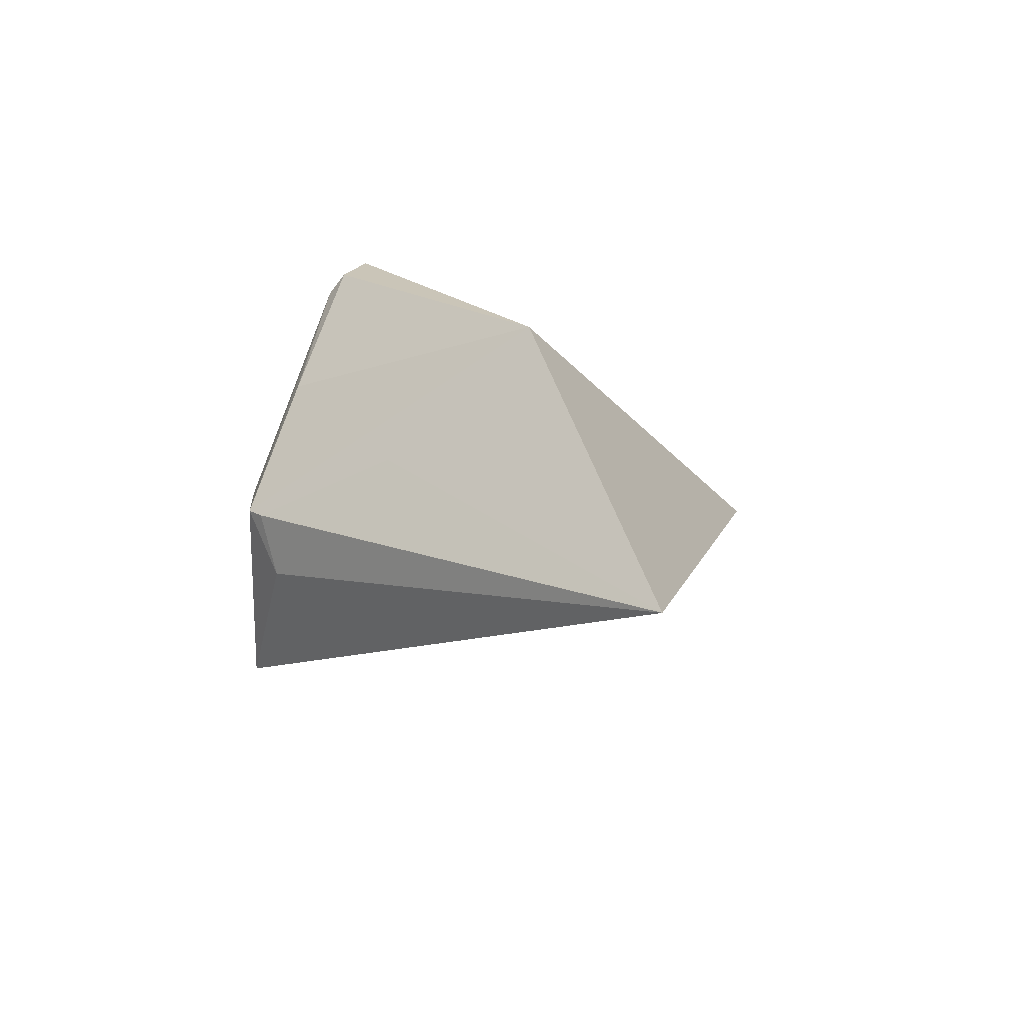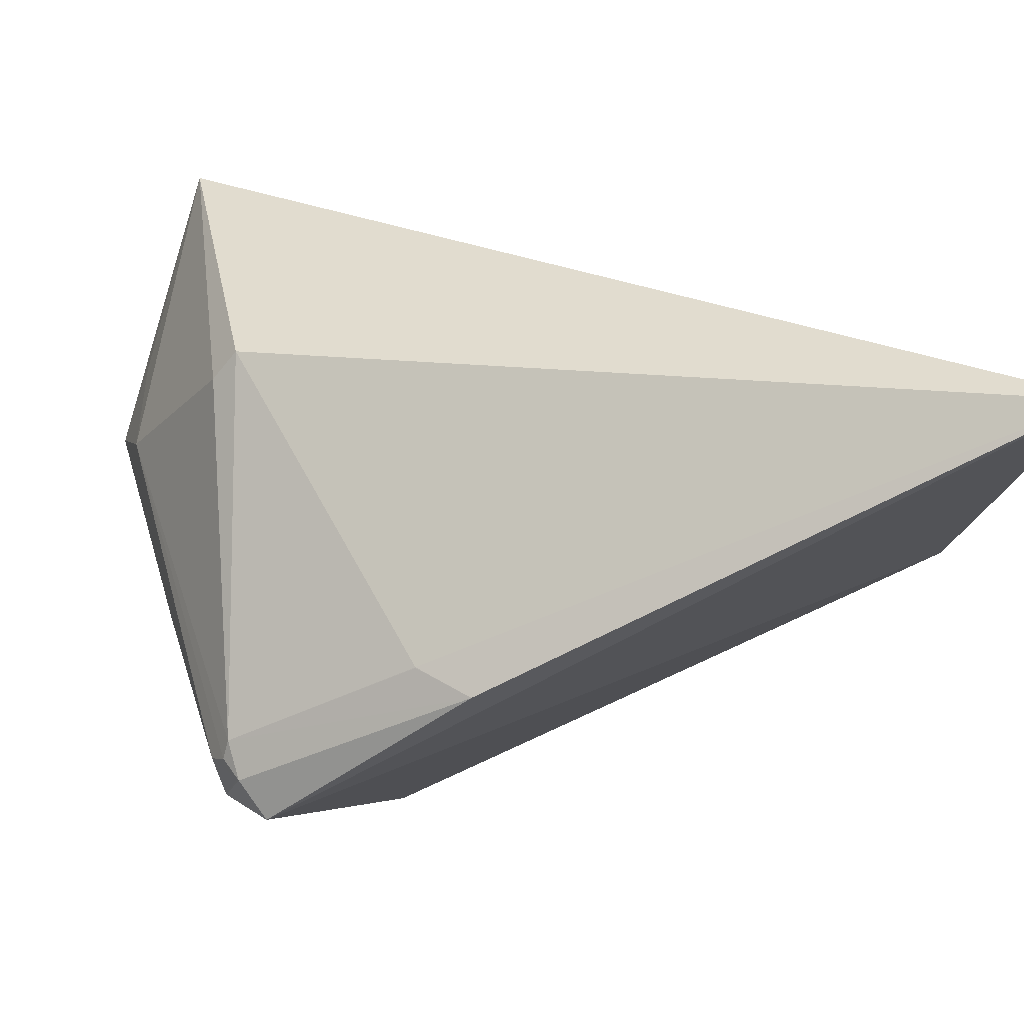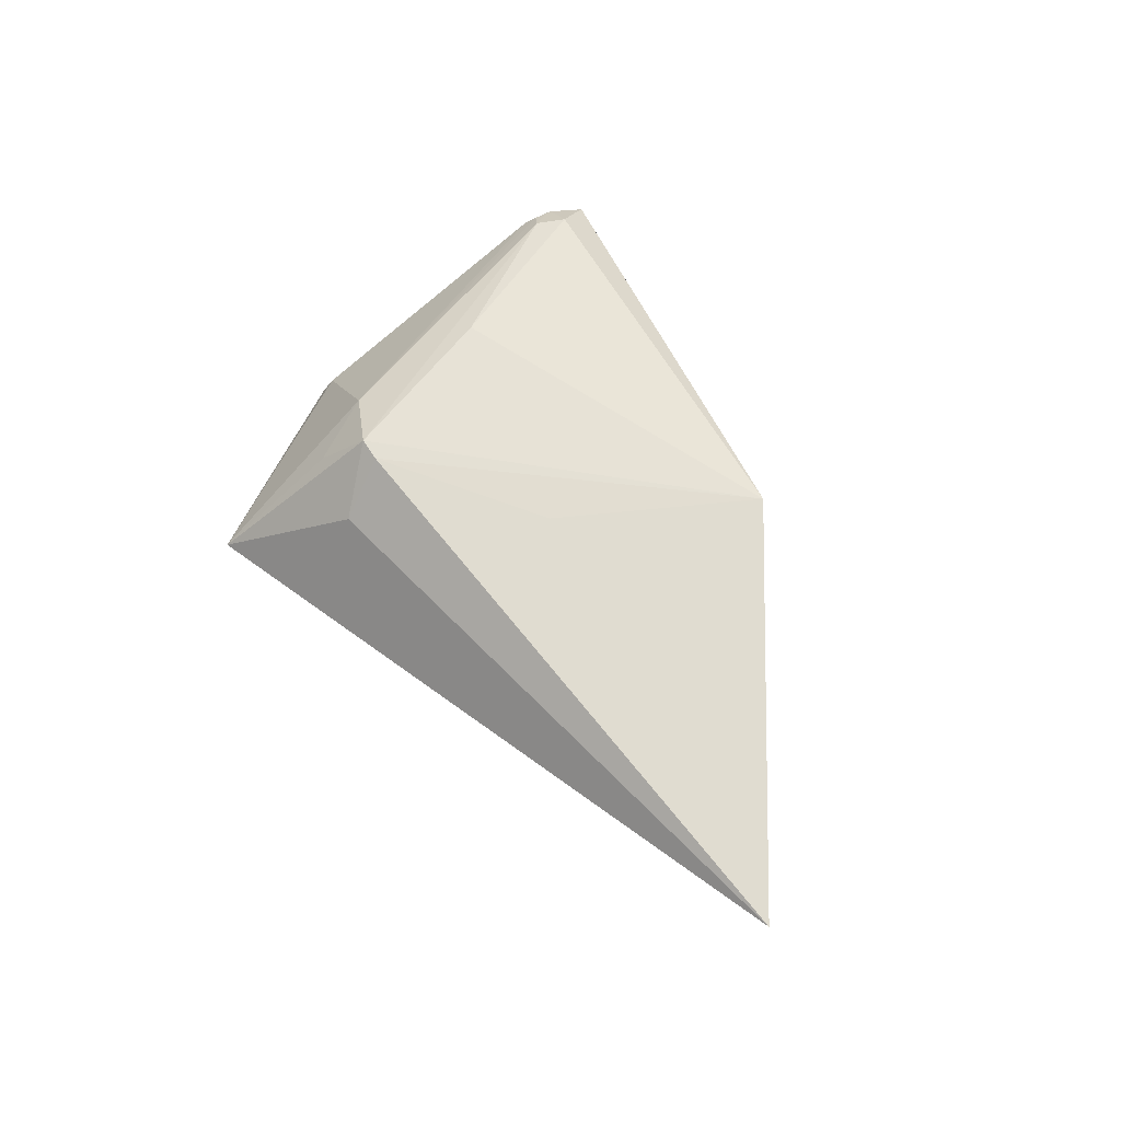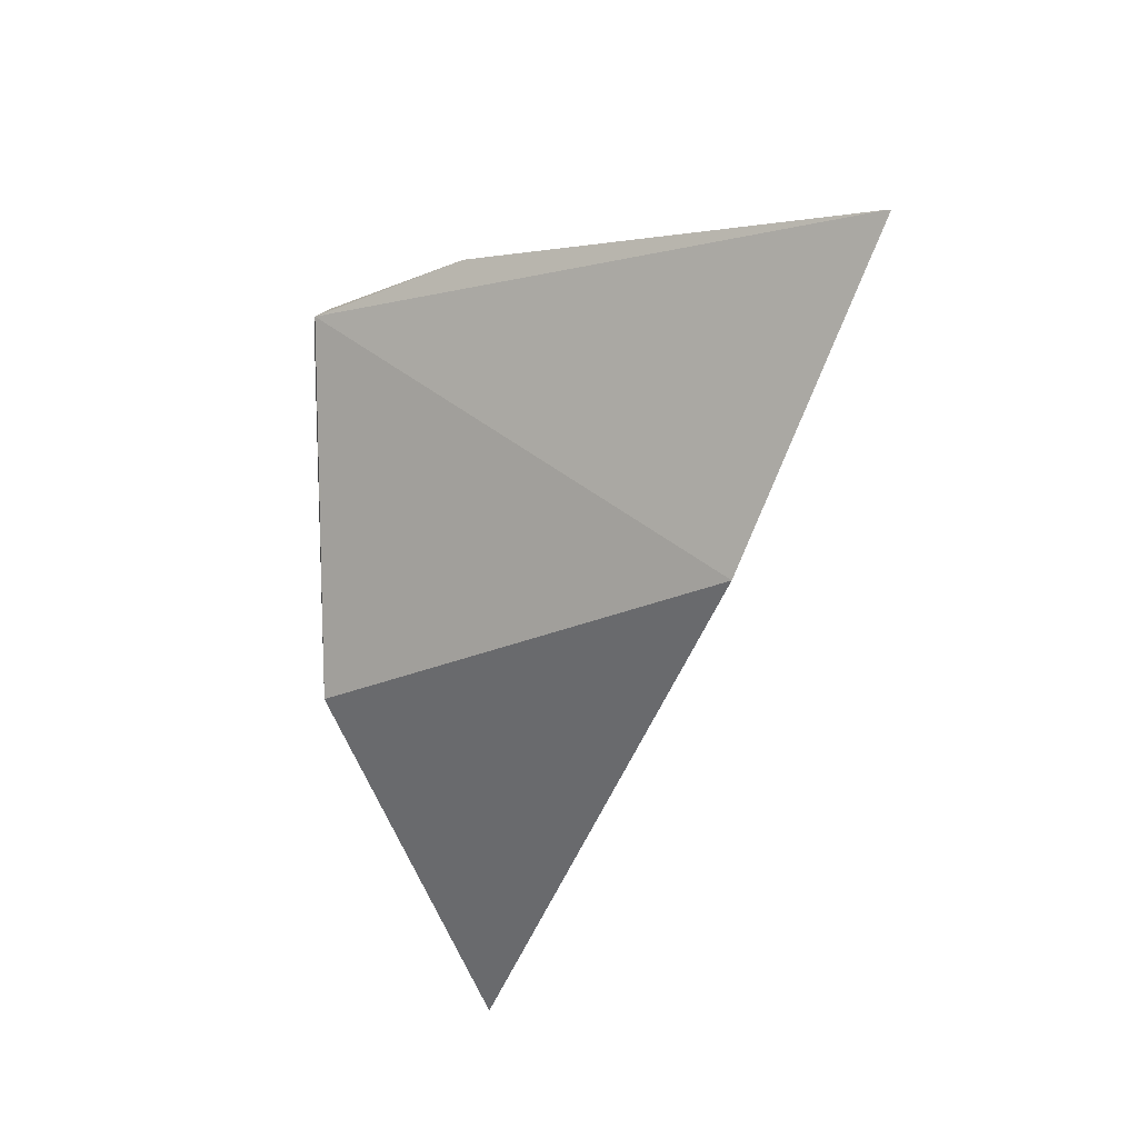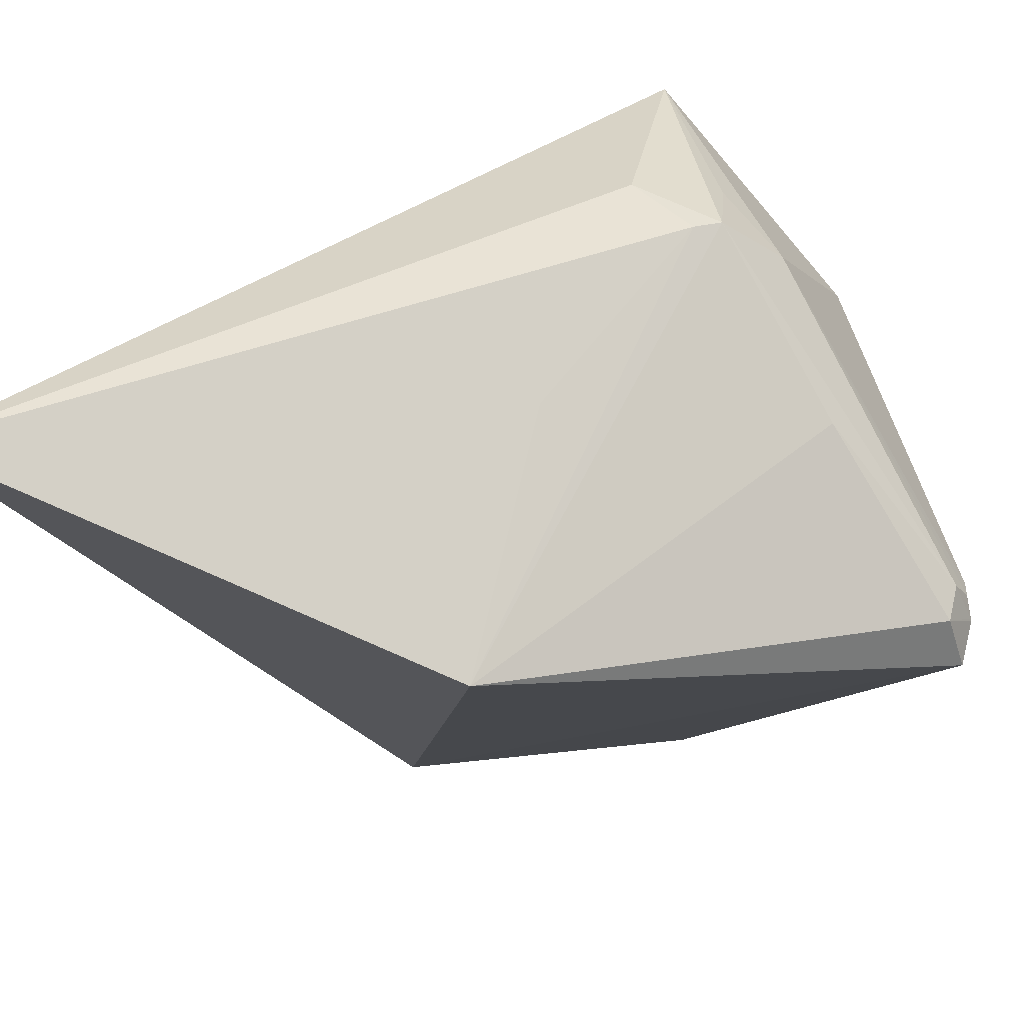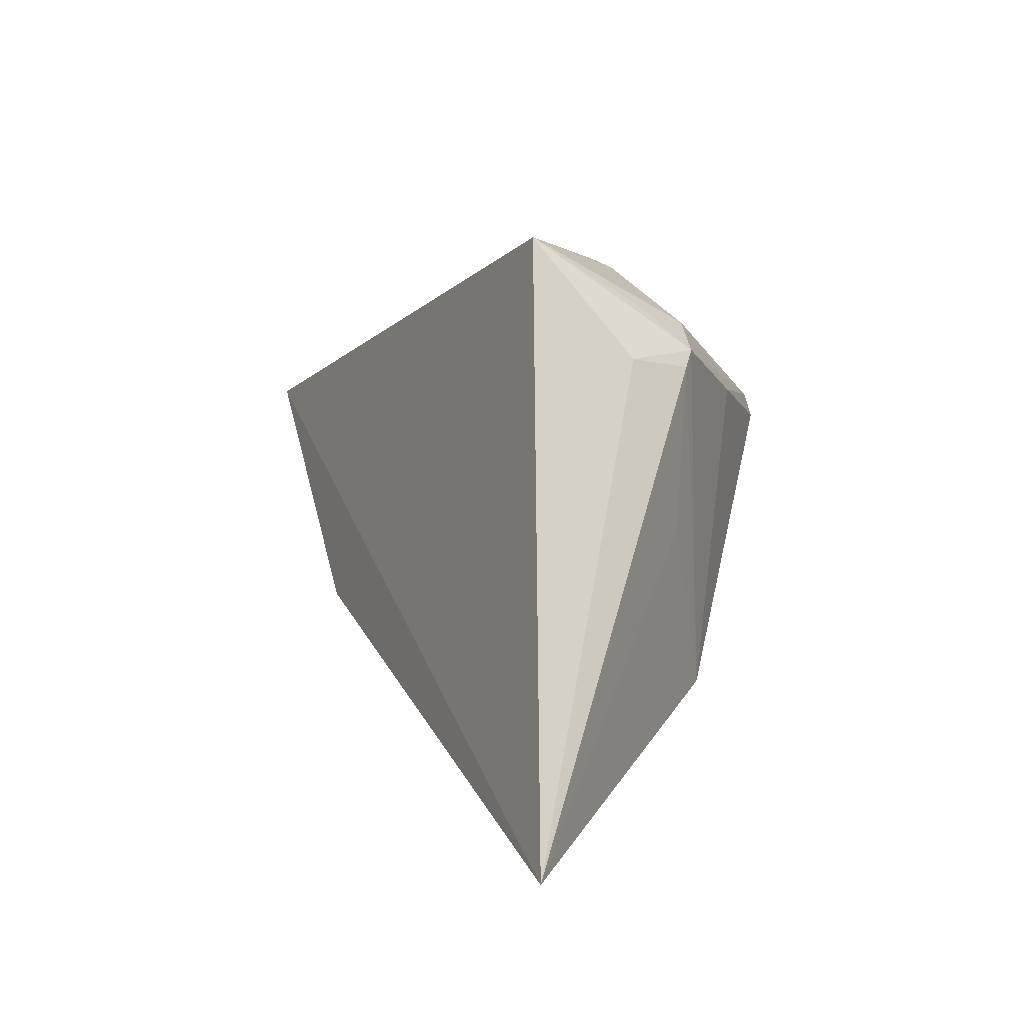
<metadata>
{"format":"obj","ext":"obj","renderer":"f3d","projection":"perspective","resolution":1024,"background":"white","views":[{"elev":-64.1,"azim":-18.0,"up":"+Z"},{"elev":12.6,"azim":-14.5,"up":"+Y"},{"elev":-46.1,"azim":-61.2,"up":"+Z"},{"elev":35.1,"azim":56.9,"up":"+Z"},{"elev":-40.4,"azim":-134.0,"up":"+Y"},{"elev":-65.6,"azim":-142.2,"up":"+Z"}]}
</metadata>
<code>
o
v -13.83 99.88 199.5
v -14.62 99.43 199.8
v -14.09 99.68 199.6
v -13.83 99.88 199.5
v -14.09 99.68 199.6
v -2.802 22.76 61.5
v -14.62 99.43 199.8
v -2.802 22.76 61.5
v -14.09 99.68 199.6
v -13.83 99.88 199.5
v -2.802 22.76 61.5
v -90.08 -44.41 -220.3
v -2.802 22.76 61.5
v -159.5 -86.26 -55.9
v -90.08 -44.41 -220.3
v -14.62 99.43 199.8
v -235.1 -40.28 93.43
v -2.802 22.76 61.5
v -2.802 22.76 61.5
v -235.1 -40.28 93.43
v -159.5 -86.26 -55.9
v -13.83 99.88 199.5
v -231.8 142.6 -34.98
v -14.62 99.43 199.8
v -13.83 99.88 199.5
v -90.08 -44.41 -220.3
v -231.8 142.6 -34.98
v -235.1 -40.28 93.43
v -244.7 -36.71 76.24
v -159.5 -86.26 -55.9
v -235.1 -40.28 93.43
v -243 -28.02 90.27
v -244.7 -36.71 76.24
v -243 -28.02 90.27
v -243.4 -27.65 89.58
v -244.7 -36.71 76.24
v -243.4 -27.65 89.58
v -248.9 -24.73 76.09
v -244.7 -36.71 76.24
v -243 -28.02 90.27
v -246.7 -22.54 84.39
v -243.4 -27.65 89.58
v -243.4 -27.65 89.58
v -246.7 -22.54 84.39
v -248.9 -24.73 76.09
v -14.62 99.43 199.8
v -180 5.581 132.9
v -235.1 -40.28 93.43
v -235.1 -40.28 93.43
v -180 5.581 132.9
v -243 -28.02 90.27
v -243 -28.02 90.27
v -245.4 -16.31 86.05
v -246.7 -22.54 84.39
v -180 5.581 132.9
v -245.4 -16.31 86.05
v -243 -28.02 90.27
v -180 5.581 132.9
v -194.1 12.39 120.4
v -245.4 -16.31 86.05
v -14.62 99.43 199.8
v -194.1 12.59 120.3
v -180 5.581 132.9
v -180 5.581 132.9
v -194.1 12.59 120.3
v -194.1 12.39 120.4
v -194.1 12.39 120.4
v -194.1 12.59 120.3
v -245.4 -16.31 86.05
v -159.5 -86.26 -55.9
v -203.7 -6.799 -68.69
v -90.08 -44.41 -220.3
v -231.8 142.6 -34.98
v -233.8 97.12 44.3
v -14.62 99.43 199.8
v -14.62 99.43 199.8
v -233.8 97.12 44.3
v -194.1 12.59 120.3
v -194.1 12.59 120.3
v -233.8 97.12 44.3
v -245.4 -16.31 86.05
v -233.8 97.12 44.3
v -240.3 87.77 39.3
v -245.4 -16.31 86.05
v -231.8 142.6 -34.98
v -240.3 87.77 39.3
v -233.8 97.12 44.3
v -244.7 -36.71 76.24
v -252.1 6.037 15.14
v -159.5 -86.26 -55.9
v -248.9 -24.73 76.09
v -252.1 6.037 15.14
v -244.7 -36.71 76.24
v -252.1 6.037 15.14
v -258.4 53.59 -40.33
v -159.5 -86.26 -55.9
v -248.9 -24.73 76.09
v -258.4 53.59 -40.33
v -252.1 6.037 15.14
v -231.8 142.6 -34.98
v -258.4 53.59 -40.33
v -251.3 79.54 -30.49
v -90.08 -44.41 -220.3
v -237.3 73.01 -59.4
v -231.8 142.6 -34.98
v -231.8 142.6 -34.98
v -237.3 73.01 -59.4
v -258.4 53.59 -40.33
v -159.5 -86.26 -55.9
v -252.6 50.55 -47.8
v -203.7 -6.799 -68.69
v -258.4 53.59 -40.33
v -252.6 50.55 -47.8
v -159.5 -86.26 -55.9
v -203.7 -6.799 -68.69
v -252.6 50.55 -47.8
v -90.08 -44.41 -220.3
v -90.08 -44.41 -220.3
v -252.6 50.55 -47.8
v -237.3 73.01 -59.4
v -237.3 73.01 -59.4
v -252.6 50.55 -47.8
v -258.4 53.59 -40.33
v -246.7 -22.54 84.39
v -258.4 58.08 -11.16
v -248.9 -24.73 76.09
v -245.4 -16.31 86.05
v -258.4 58.08 -11.16
v -246.7 -22.54 84.39
v -240.3 87.77 39.3
v -258.4 58.08 -11.16
v -245.4 -16.31 86.05
v -231.8 142.6 -34.98
v -258.4 58.08 -11.16
v -240.3 87.77 39.3
v -231.8 142.6 -34.98
v -251.3 79.54 -30.49
v -258.4 58.08 -11.16
v -248.9 -24.73 76.09
v -258.4 58.08 -11.16
v -258.4 53.59 -40.33
v -258.4 53.59 -40.33
v -258.4 58.08 -11.16
v -251.3 79.54 -30.49
f 1 2 3
f 4 5 6
f 7 8 9
f 10 11 12
f 13 14 15
f 16 17 18
f 19 20 21
f 22 23 24
f 25 26 27
f 28 29 30
f 31 32 33
f 34 35 36
f 37 38 39
f 40 41 42
f 43 44 45
f 46 47 48
f 49 50 51
f 52 53 54
f 55 56 57
f 58 59 60
f 61 62 63
f 64 65 66
f 67 68 69
f 70 71 72
f 73 74 75
f 76 77 78
f 79 80 81
f 82 83 84
f 85 86 87
f 88 89 90
f 91 92 93
f 94 95 96
f 97 98 99
f 100 101 102
f 103 104 105
f 106 107 108
f 109 110 111
f 112 113 114
f 115 116 117
f 118 119 120
f 121 122 123
f 124 125 126
f 127 128 129
f 130 131 132
f 133 134 135
f 136 137 138
f 139 140 141
f 142 143 144

</code>
